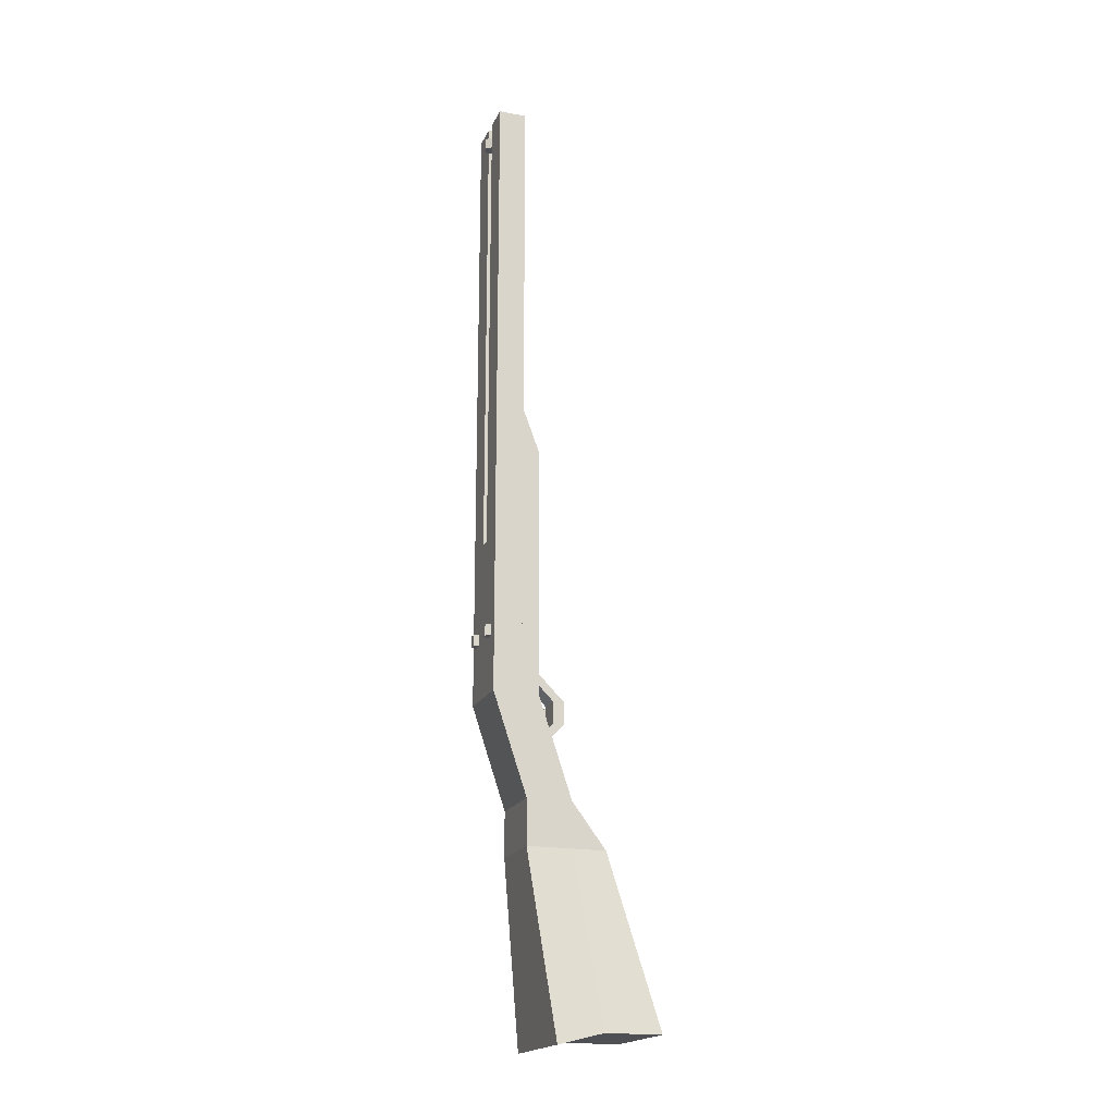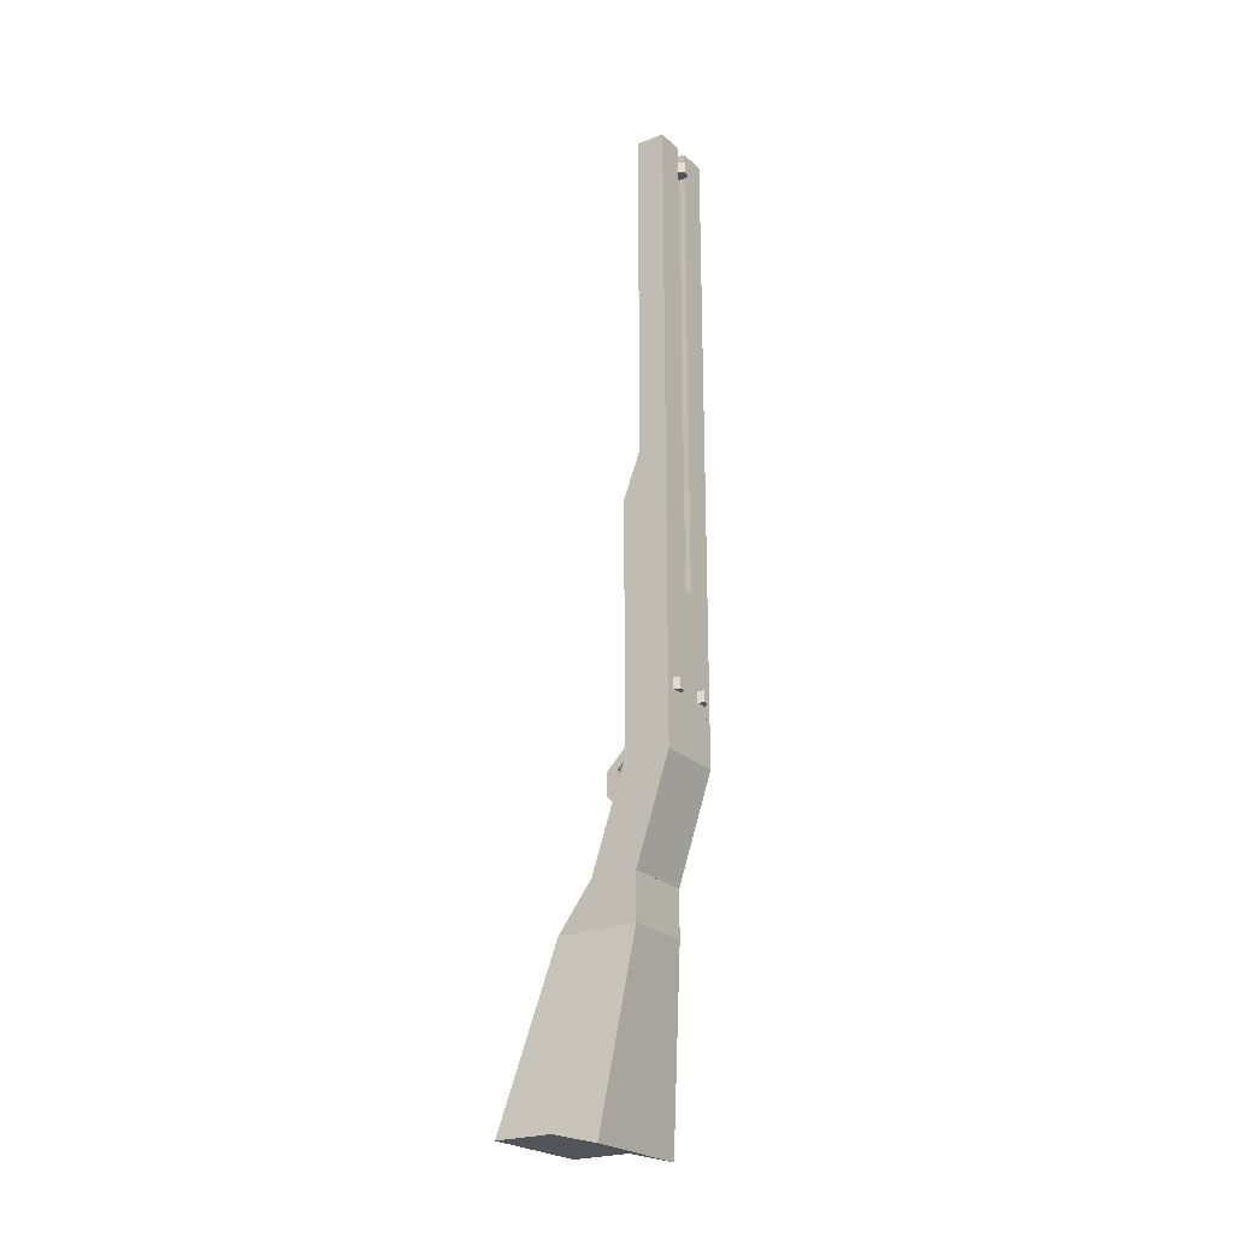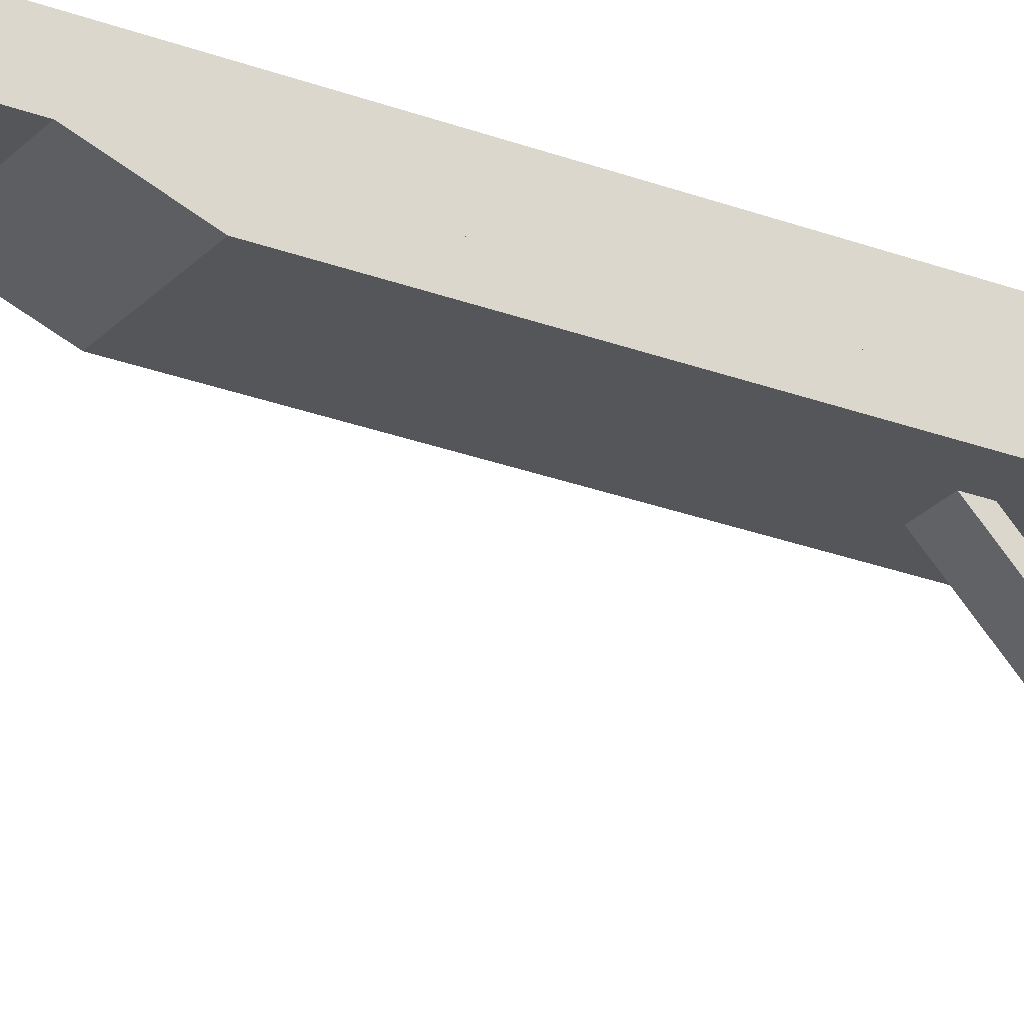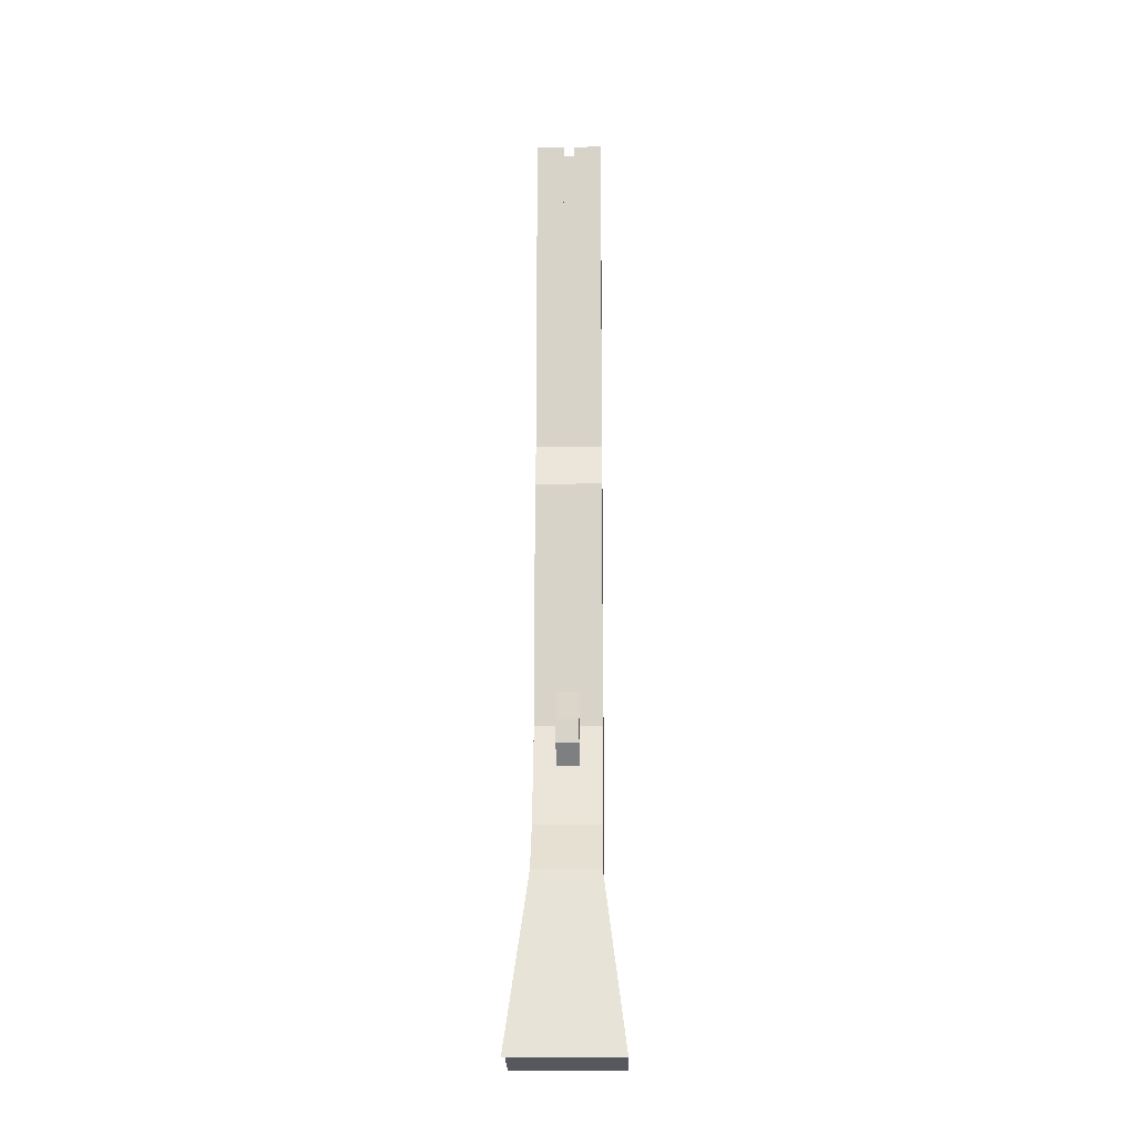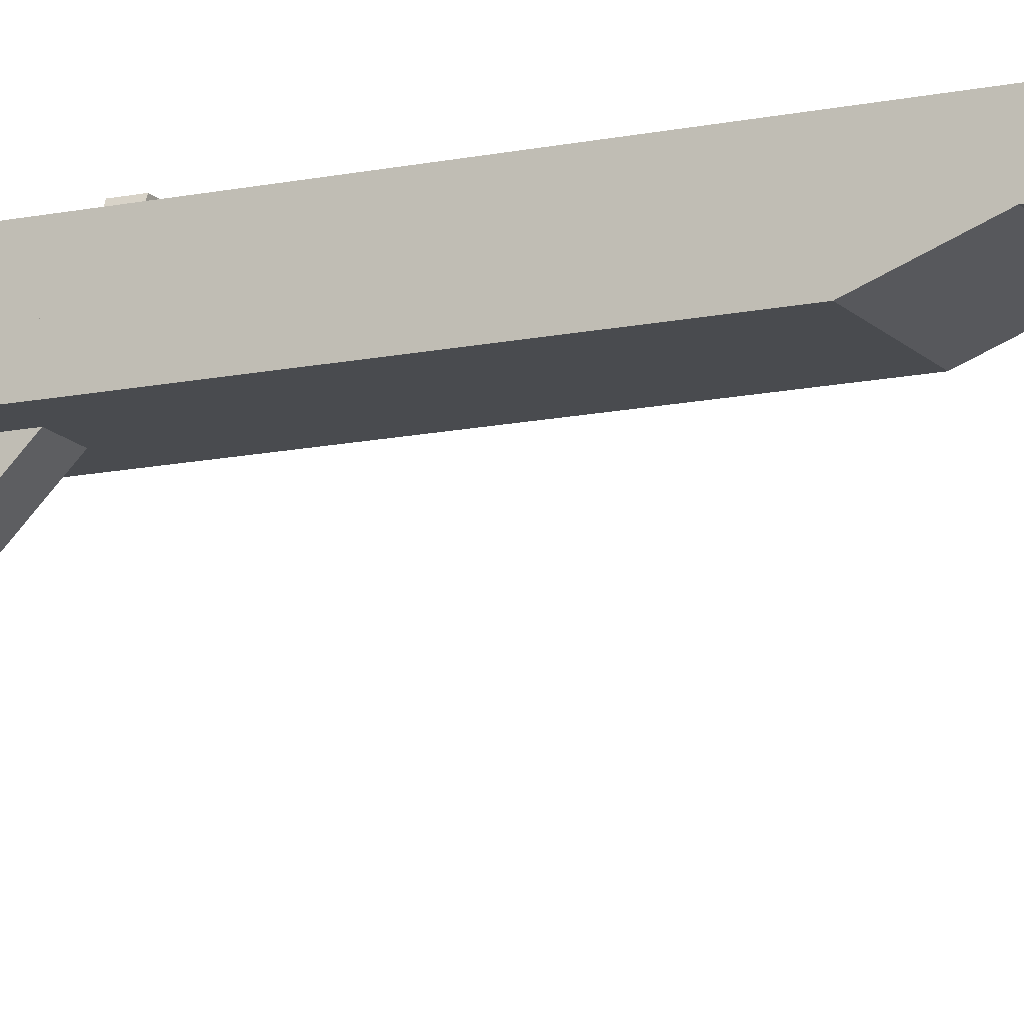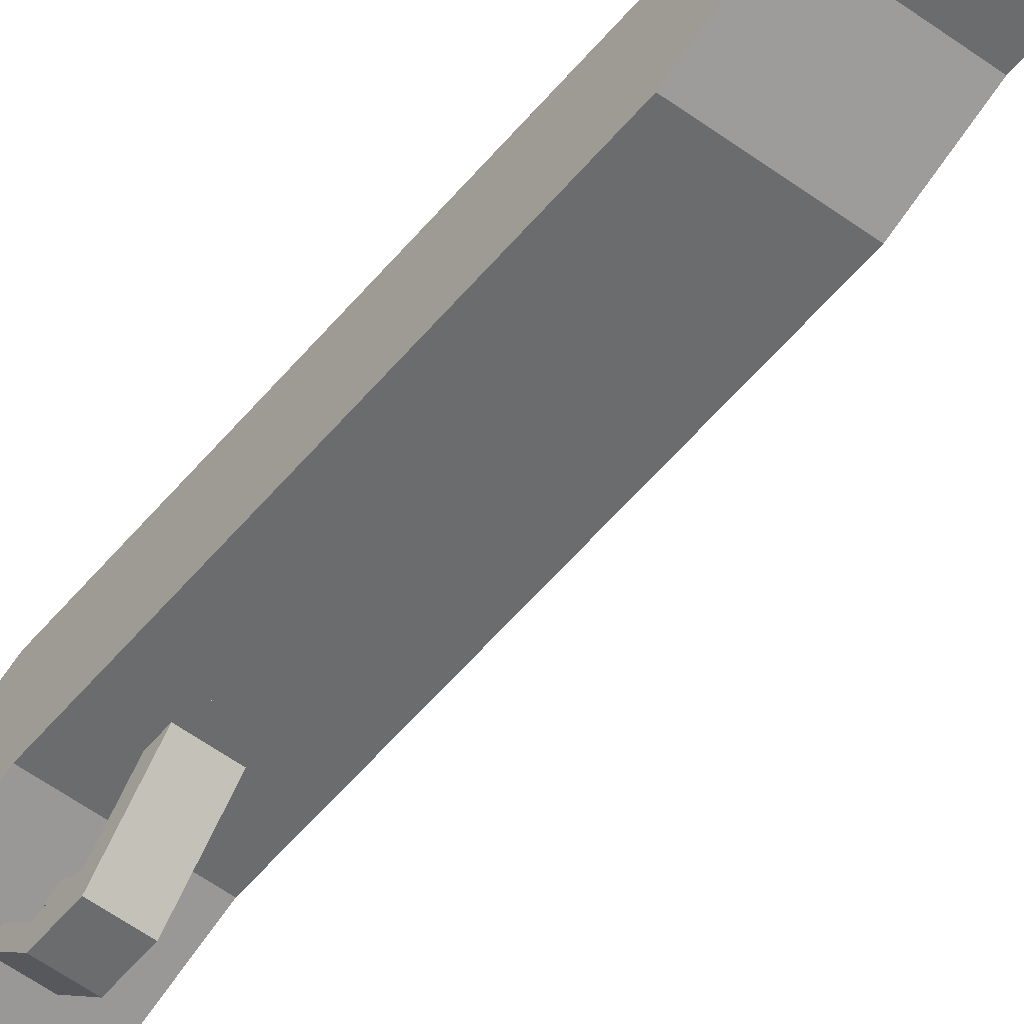
<metadata>
{"format":"obj","ext":"obj","renderer":"f3d","projection":"perspective","resolution":1024,"background":"white","views":[{"elev":-19.0,"azim":-109.2,"up":"+Z"},{"elev":-23.7,"azim":123.8,"up":"+Z"},{"elev":-25.7,"azim":58.4,"up":"+Y"},{"elev":-14.8,"azim":1.8,"up":"+Z"},{"elev":-14.0,"azim":-64.6,"up":"+Y"},{"elev":-53.6,"azim":-38.3,"up":"+Y"}]}
</metadata>
<code>
o stockModel
v 0.04688 -0.03125 -0.2969
v 0.04688 -0.03125 -0.2344
v 0.04688 -0.09375 -0.2344
v 0.04688 -0.1406 -0.2969
v -0.04688 -0.09375 -0.2344
v -0.04688 -0.03125 -0.2344
v -0.04688 -0.03125 -0.2969
v -0.04688 -0.1406 -0.2969
v 0.07812 -0.0625 -0.5469
v 0.04688 -0.03125 -0.2969
v 0.04688 -0.09375 -0.2969
v 0.07812 -0.125 -0.5312
v -0.04688 -0.09375 -0.2969
v -0.04688 -0.03125 -0.2969
v -0.07812 -0.0625 -0.5469
v -0.07812 -0.125 -0.5312
v 0.07812 -0.125 -0.5312
v 0.04688 -0.09375 -0.2969
v 0.04688 -0.1406 -0.2969
v 0.07812 -0.2031 -0.5312
v -0.04688 -0.1406 -0.2969
v -0.04688 -0.09375 -0.2969
v -0.07812 -0.125 -0.5312
v -0.07812 -0.2031 -0.5312
f 1 2 3 4
f 5 6 7 8
f 6 2 1 7
f 4 3 5 8
f 3 2 6 5
f 7 1 4 8
f 9 10 11 12
f 13 14 15 16
f 14 10 9 15
f 12 11 13 16
f 11 10 14 13
f 15 9 12 16
f 17 18 19 20
f 21 22 23 24
f 22 18 17 23
f 20 19 21 24
f 19 18 22 21
f 23 17 20 24
o ammoModel1
v -0.01172 0.01172 -0.003906
v -0.01172 0.01172 0.04297
v -0.01172 -0.01953 0.04297
v -0.01172 -0.01953 -0.003906
v -0.04297 -0.01953 0.04297
v -0.04297 0.01172 0.04297
v -0.04297 0.01172 -0.003906
v -0.04297 -0.01953 -0.003906
v -0.04297 0.01172 -0.03516
v -0.01172 0.01172 -0.03516
v -0.01172 -0.01953 -0.03516
v -0.04297 -0.01953 -0.03516
f 25 26 27 28
f 29 30 31 32
f 30 26 25 31
f 28 27 29 32
f 27 26 30 29
f 33 34 35 36
f 34 33 31 25
f 35 34 25 28
f 36 35 28 32
f 33 36 32 31
o gunModel
v 0.04688 0.01562 -0.09375
v 0.04688 0.01562 -0.03125
v 0.04688 -0.04688 -0.03125
v 0.04688 -0.04688 -0.09375
v -0.04688 -0.04688 -0.03125
v -0.04688 0.01562 -0.03125
v -0.04688 0.01562 -0.09375
v -0.04688 -0.04688 -0.09375
v 0.04688 -0.03125 -0.2344
v 0.04688 0.01562 -0.09375
v 0.04688 -0.04688 -0.09375
v 0.04688 -0.09375 -0.2344
v -0.04688 -0.04688 -0.09375
v -0.04688 0.01562 -0.09375
v -0.04688 -0.03125 -0.2344
v -0.04688 -0.09375 -0.2344
v 0.04688 -0.02344 -0.03125
v 0.04688 -0.02344 -0
v 0.04688 -0.04688 -0
v 0.04688 -0.04688 -0.03125
v -0.04688 -0.04688 -0
v -0.04688 -0.02344 -0
v -0.04688 -0.02344 -0.03125
v -0.04688 -0.04688 -0.03125
v 0.01562 -0.04688 -0.0625
v 0.01562 -0.04688 -0.04688
v 0.01562 -0.07812 -0.07812
v 0.01562 -0.07812 -0.09375
v -0.01562 -0.07812 -0.07812
v -0.01562 -0.04688 -0.04688
v -0.01562 -0.04688 -0.0625
v -0.01562 -0.07812 -0.09375
v 0.01562 -0.07812 -0.1406
v 0.01562 -0.07812 -0.07812
v 0.01562 -0.09375 -0.09375
v 0.01562 -0.09375 -0.125
v -0.01562 -0.09375 -0.09375
v -0.01562 -0.07812 -0.07812
v -0.01562 -0.07812 -0.1406
v -0.01562 -0.09375 -0.125
v 0.01562 -0.0625 -0.1562
v 0.01562 -0.0625 -0.1406
v 0.01562 -0.07812 -0.125
v 0.01562 -0.07812 -0.1406
v -0.01562 -0.07812 -0.125
v -0.01562 -0.0625 -0.1406
v -0.01562 -0.0625 -0.1562
v -0.01562 -0.07812 -0.1406
v 0.007812 -0.05469 -0.1328
v 0.007812 -0.05469 -0.1172
v 0.007812 -0.07031 -0.1016
v 0.007812 -0.07031 -0.1172
v -0.007812 -0.07031 -0.1016
v -0.007812 -0.05469 -0.1172
v -0.007812 -0.05469 -0.1328
v -0.007812 -0.07031 -0.1172
v 0.02344 -0.01562 -0.007813
v 0.02344 -0.01562 0.007812
v 0.02344 -0.03125 0.007812
v 0.02344 -0.03125 -0.007813
v -0.02344 -0.03125 0.007812
v -0.02344 -0.01562 0.007812
v -0.02344 -0.01562 -0.007813
v -0.02344 -0.03125 -0.007813
f 37 38 39 40
f 41 42 43 44
f 42 38 37 43
f 40 39 41 44
f 39 38 42 41
f 43 37 40 44
f 45 46 47 48
f 49 50 51 52
f 50 46 45 51
f 48 47 49 52
f 47 46 50 49
f 51 45 48 52
f 53 54 55 56
f 57 58 59 60
f 58 54 53 59
f 56 55 57 60
f 55 54 58 57
f 59 53 56 60
f 61 62 63 64
f 65 66 67 68
f 66 62 61 67
f 64 63 65 68
f 63 62 66 65
f 67 61 64 68
f 69 70 71 72
f 73 74 75 76
f 74 70 69 75
f 72 71 73 76
f 71 70 74 73
f 75 69 72 76
f 77 78 79 80
f 81 82 83 84
f 82 78 77 83
f 80 79 81 84
f 79 78 82 81
f 83 77 80 84
f 85 86 87 88
f 89 90 91 92
f 90 86 85 91
f 88 87 89 92
f 87 86 90 89
f 91 85 88 92
f 93 94 95 96
f 97 98 99 100
f 98 94 93 99
f 96 95 97 100
f 95 94 98 97
f 99 93 96 100
o ammoModel2
v 0.01172 -0.01953 0.04297
v 0.01172 0.01172 0.04297
v 0.01172 0.01172 -0.003906
v 0.01172 -0.01953 -0.003906
v 0.04297 0.01172 -0.003906
v 0.04297 0.01172 0.04297
v 0.04297 -0.01953 0.04297
v 0.04297 -0.01953 -0.003906
v 0.01172 -0.01953 -0.03516
v 0.01172 0.01172 -0.03516
v 0.04297 0.01172 -0.03516
v 0.04297 -0.01953 -0.03516
f 101 102 103 104
f 105 106 107 108
f 103 102 106 105
f 107 101 104 108
f 106 102 101 107
f 109 110 111 112
f 105 111 110 103
f 103 110 109 104
f 104 109 112 108
f 108 112 111 105
o breakActionModel
v 0.04688 -0.02344 -0
v 0.04688 -0.02344 0.3125
v 0.04688 -0.04688 0.25
v 0.04688 -0.04688 -0
v -0.04688 -0.04688 0.25
v -0.04688 -0.02344 0.3125
v -0.04688 -0.02344 -0
v -0.04688 -0.04688 -0
v -0.007812 0.01562 -0.03125
v -0.007812 0.01562 0.4375
v -0.007812 -0.02344 0.4375
v -0.007812 -0.02344 -0.03125
v -0.04688 -0.02344 0.4375
v -0.04688 0.01562 0.4375
v -0.04688 0.01562 -0.03125
v -0.04688 -0.02344 -0.03125
v 0.007812 0.007812 0.125
v 0.007812 0.007812 0.4297
v 0.007812 -0.02344 0.4297
v 0.007812 -0.02344 0.125
v -0.007812 -0.02344 0.4297
v -0.007812 0.007812 0.4297
v -0.007812 0.007812 0.125
v -0.007812 -0.02344 0.125
v 0.007812 0.01562 -0.03125
v 0.007812 0.01562 0.125
v 0.007812 -0.02344 0.125
v 0.007812 -0.02344 -0.03125
v -0.007812 -0.02344 0.125
v -0.007812 0.01562 0.125
v -0.007812 0.01562 -0.03125
v -0.007812 -0.02344 -0.03125
v 0.007812 -0.02344 0.4375
v 0.007812 0.01562 0.4375
v 0.007812 0.01562 -0.03125
v 0.007812 -0.02344 -0.03125
v 0.04688 0.01562 -0.03125
v 0.04688 0.01562 0.4375
v 0.04688 -0.02344 0.4375
v 0.04688 -0.02344 -0.03125
v 0.01953 0.01562 0
v 0.02344 0.02344 0
v 0.02344 0.02344 -0.01562
v 0.01953 0.01562 -0.01562
v 0.03125 0.02344 -0.01562
v 0.03125 0.02344 0
v 0.03516 0.01562 0
v 0.03516 0.01562 -0.01562
v -0.02344 0.02344 -0.01562
v -0.02344 0.02344 0
v -0.01953 0.01562 0
v -0.01953 0.01562 -0.01562
v -0.03516 0.01562 0
v -0.03125 0.02344 0
v -0.03125 0.02344 -0.01562
v -0.03516 0.01562 -0.01562
f 113 114 115 116
f 117 118 119 120
f 118 114 113 119
f 116 115 117 120
f 115 114 118 117
f 119 113 116 120
f 121 122 123 124
f 125 126 127 128
f 126 122 121 127
f 124 123 125 128
f 123 122 126 125
f 127 121 124 128
f 129 130 131 132
f 133 134 135 136
f 134 130 129 135
f 132 131 133 136
f 131 130 134 133
f 135 129 132 136
f 137 138 139 140
f 141 142 143 144
f 142 138 137 143
f 140 139 141 144
f 139 138 142 141
f 143 137 140 144
f 145 146 147 148
f 149 150 151 152
f 147 146 150 149
f 151 145 148 152
f 150 146 145 151
f 148 147 149 152
f 153 154 155 156
f 157 158 159 160
f 155 154 158 157
f 159 153 156 160
f 158 154 153 159
f 156 155 157 160
f 161 162 163 164
f 165 166 167 168
f 166 162 161 167
f 164 163 165 168
f 163 162 166 165
f 167 161 164 168
o breakActionExtensionModel
v -0.01562 0.007812 0.7578
v -0.003906 0.02344 0.7578
v -0.003906 0.02344 0.7422
v -0.01562 0.007812 0.7422
v 0.003906 0.02344 0.7422
v 0.003906 0.02344 0.7578
v 0.01562 0.007812 0.7578
v 0.01562 0.007812 0.7422
v 0.007812 0.007812 0.4297
v 0.007812 0.007812 0.7656
v 0.007812 -0.02344 0.7656
v 0.007812 -0.02344 0.4297
v -0.007812 -0.02344 0.7656
v -0.007812 0.007812 0.7656
v -0.007812 0.007812 0.4297
v -0.007812 -0.02344 0.4297
v -0.007812 0.01562 0.4375
v -0.007812 0.01562 0.7812
v -0.007812 -0.02344 0.7812
v -0.007812 -0.02344 0.4375
v -0.04688 -0.02344 0.7812
v -0.04688 0.01562 0.7812
v -0.04688 0.01562 0.4375
v -0.04688 -0.02344 0.4375
v 0.007812 -0.02344 0.7812
v 0.007812 0.01562 0.7812
v 0.007812 0.01562 0.4375
v 0.007812 -0.02344 0.4375
v 0.04688 0.01562 0.4375
v 0.04688 0.01562 0.7812
v 0.04688 -0.02344 0.7812
v 0.04688 -0.02344 0.4375
f 169 170 171 172
f 173 174 175 176
f 171 170 174 173
f 175 169 172 176
f 174 170 169 175
f 172 171 173 176
f 177 178 179 180
f 181 182 183 184
f 182 178 177 183
f 180 179 181 184
f 179 178 182 181
f 183 177 180 184
f 185 186 187 188
f 189 190 191 192
f 190 186 185 191
f 188 187 189 192
f 187 186 190 189
f 191 185 188 192
f 193 194 195 196
f 197 198 199 200
f 195 194 198 197
f 199 193 196 200
f 198 194 193 199
f 196 195 197 200
o hudAmmoModel
v 0.000977 -0.000977 -0.000977
v -0.000977 -0.000977 -0.000977
v -0.000977 0.000977 -0.000977
v 0.000977 0.000977 -0.000977
v 0.000977 -0.000977 0.000977
v 0.000977 0.000977 0.000977
v -0.000977 -0.000977 0.000977
v -0.000977 0.000977 0.000977
f 201 202 203 204
f 205 201 204 206
f 207 205 206 208
f 202 207 208 203
f 208 206 204 203
f 202 201 205 207
o hudReloadModel
v 0.000977 -0.000977 -0.000977
v -0.000977 -0.000977 -0.000977
v -0.000977 0.000977 -0.000977
v 0.000977 0.000977 -0.000977
v 0.000977 -0.000977 0.000977
v 0.000977 0.000977 0.000977
v -0.000977 -0.000977 0.000977
v -0.000977 0.000977 0.000977
f 209 210 211 212
f 213 209 212 214
f 215 213 214 216
f 210 215 216 211
f 216 214 212 211
f 210 209 213 215
o hudModel
v 0.000977 -0.000977 -0.000977
v -0.000977 -0.000977 -0.000977
v -0.000977 0.000977 -0.000977
v 0.000977 0.000977 -0.000977
v 0.000977 -0.000977 0.000977
v 0.000977 0.000977 0.000977
v -0.000977 -0.000977 0.000977
v -0.000977 0.000977 0.000977
f 217 218 219 220
f 221 217 220 222
f 223 221 222 224
f 218 223 224 219
f 224 222 220 219
f 218 217 221 223

</code>
